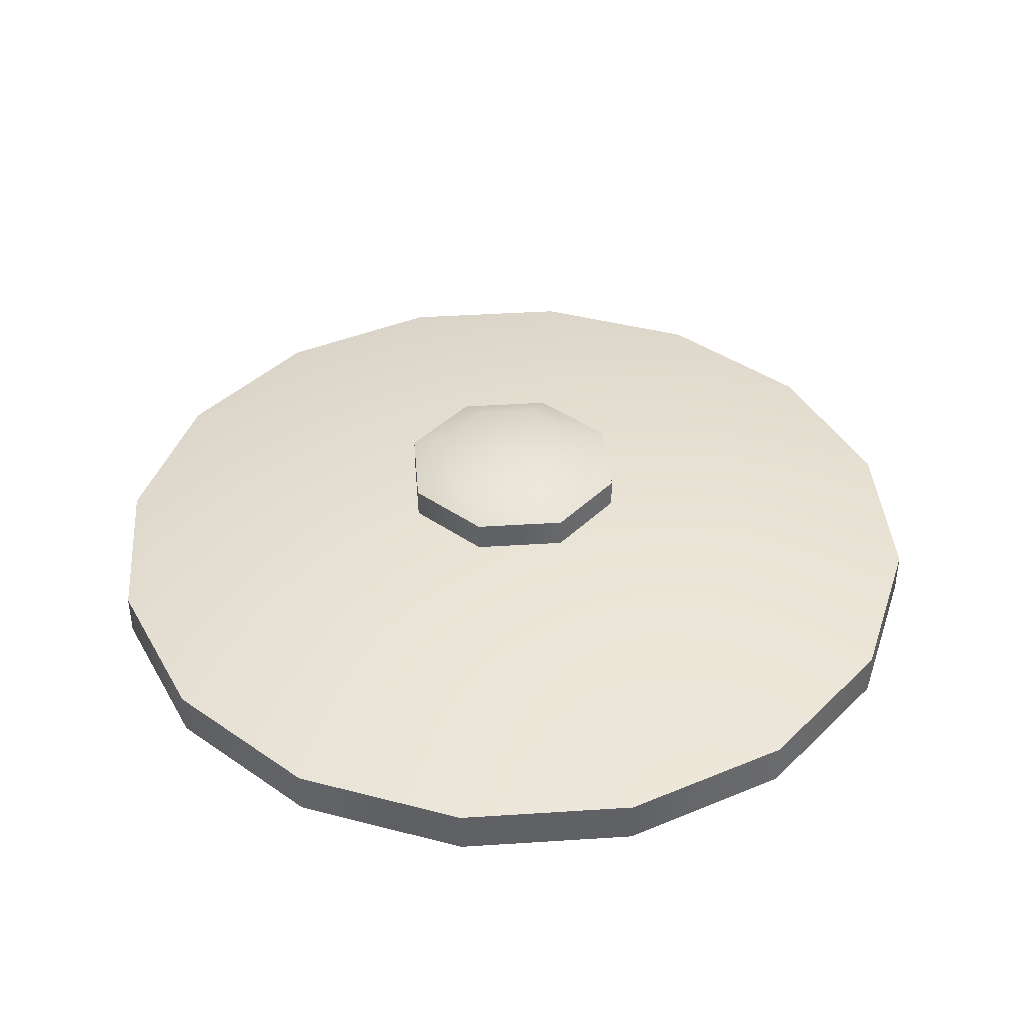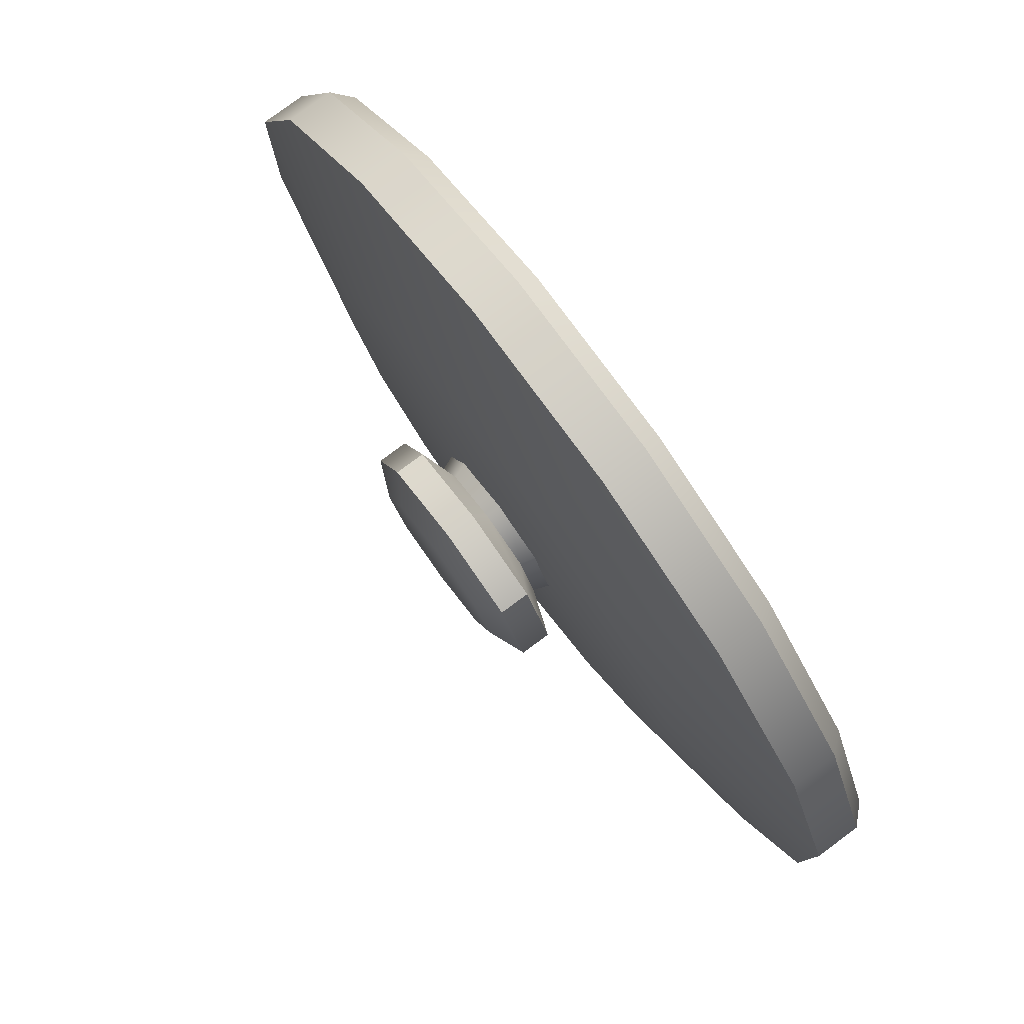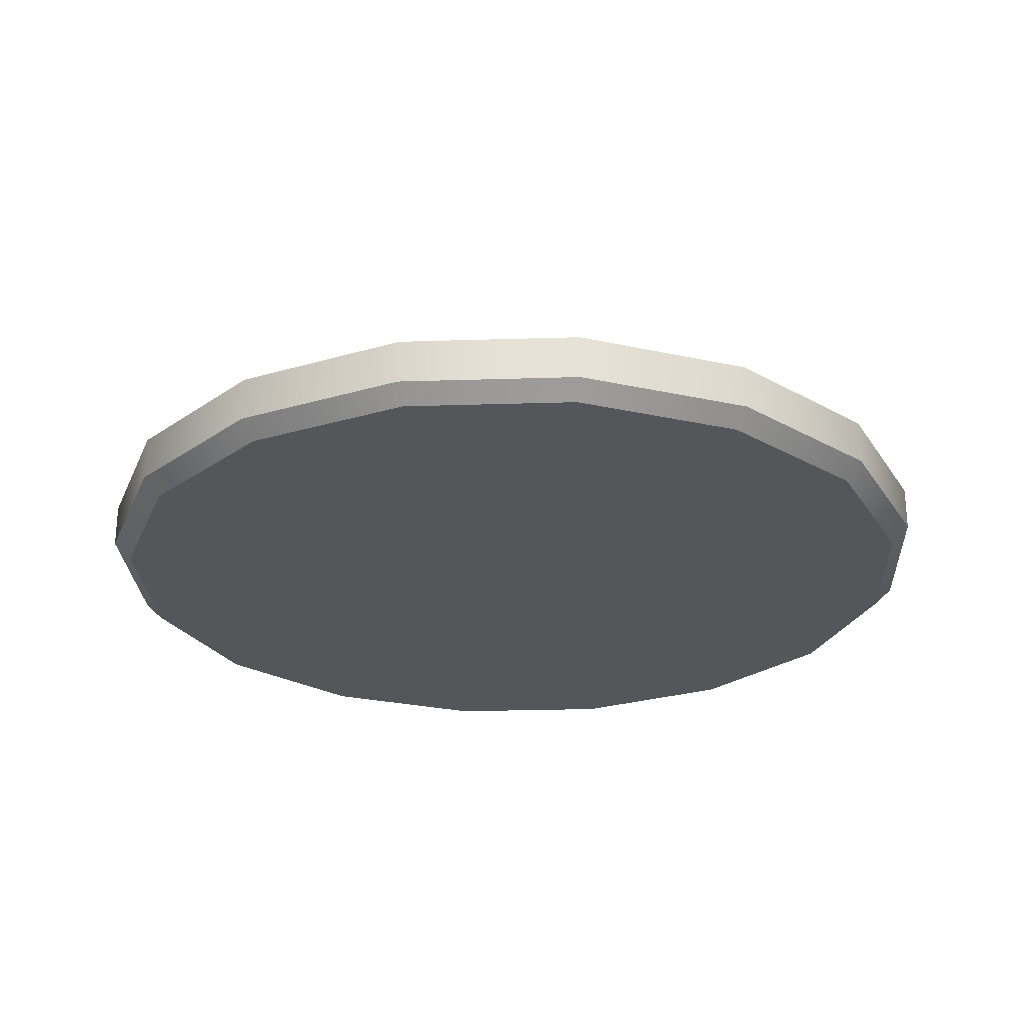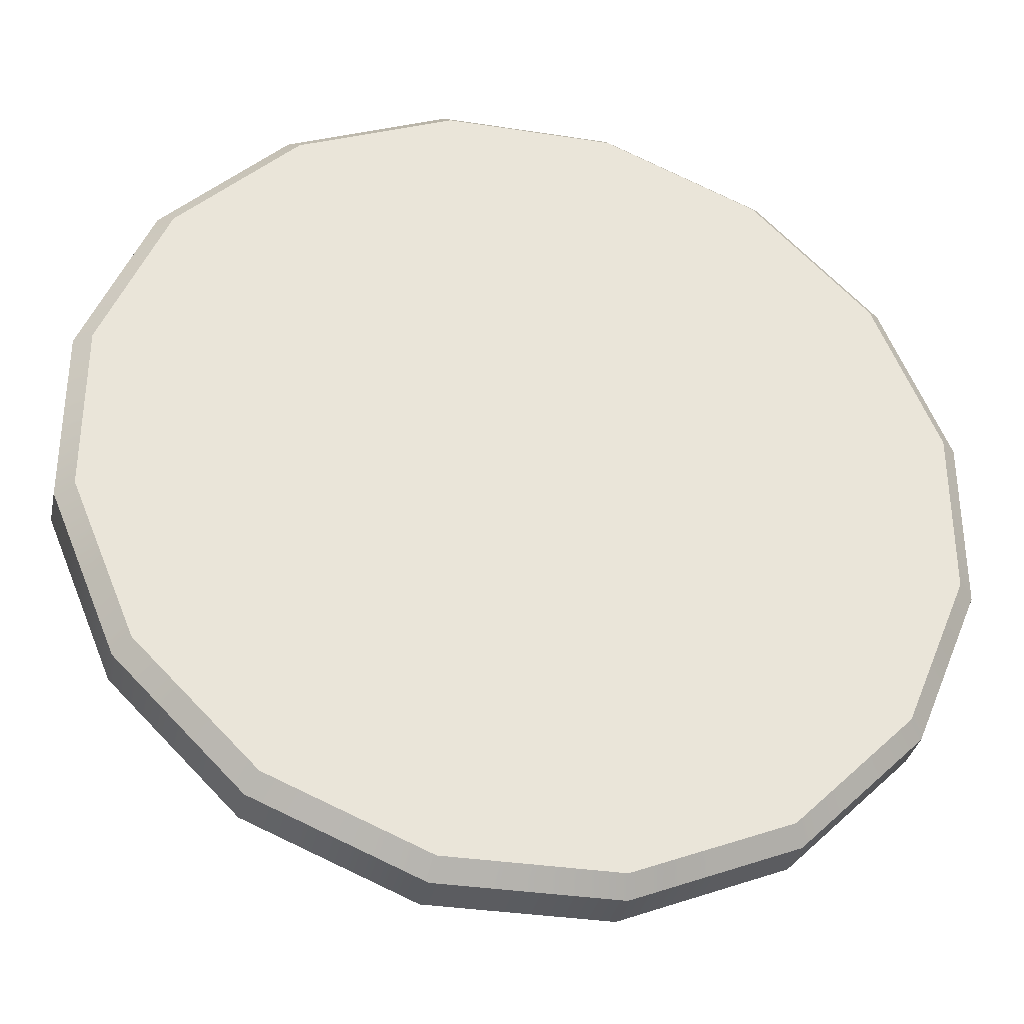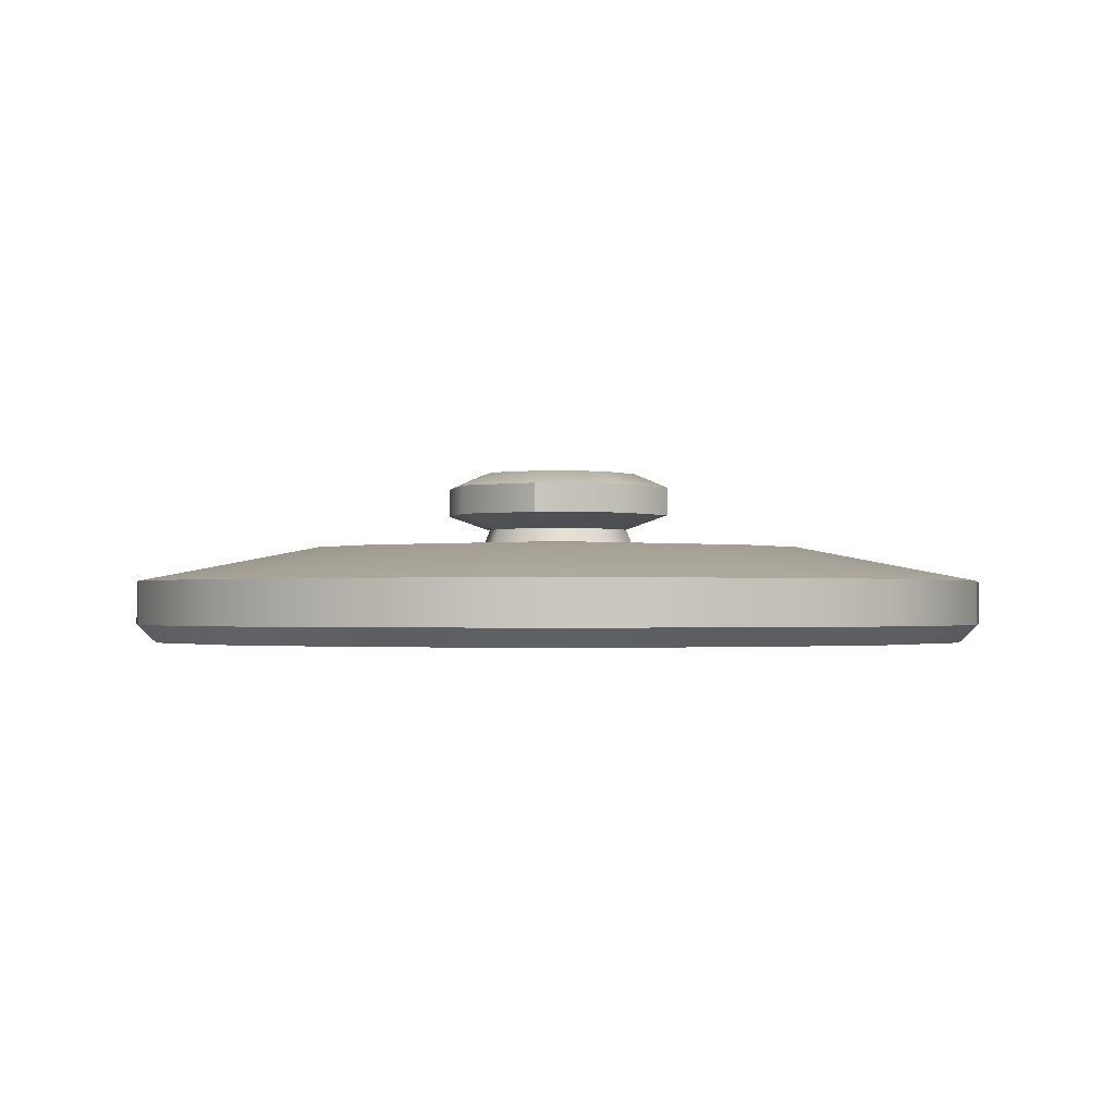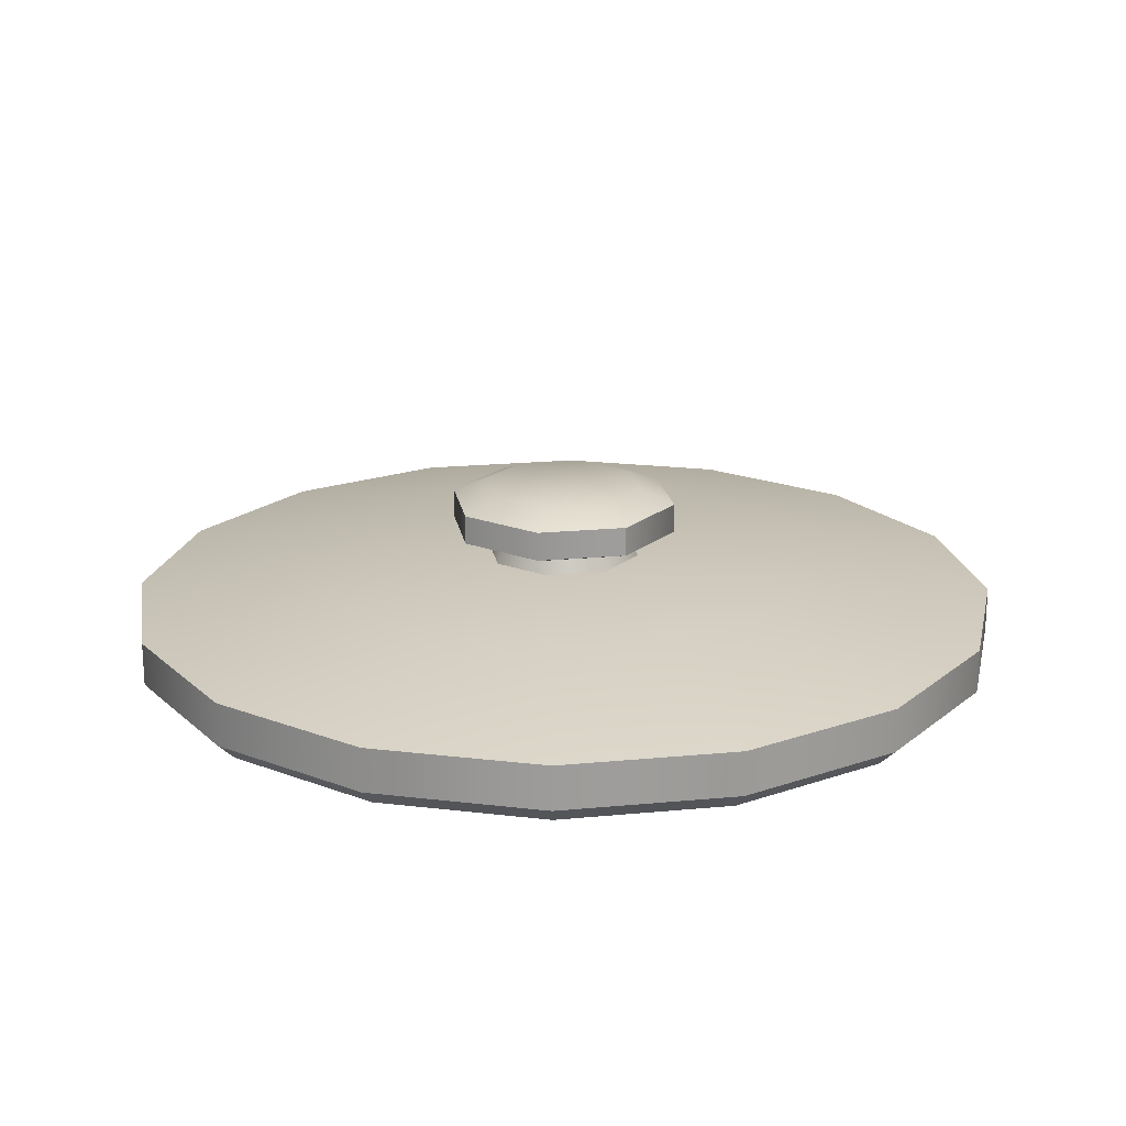
<metadata>
{"format":"obj","ext":"obj","renderer":"f3d","projection":"perspective","resolution":1024,"background":"white","views":[{"elev":40.2,"azim":-27.1,"up":"+Y"},{"elev":79.9,"azim":-126.5,"up":"+Z"},{"elev":-25.7,"azim":25.4,"up":"+Y"},{"elev":-34.0,"azim":-11.9,"up":"+Z"},{"elev":-1.2,"azim":146.4,"up":"+Y"},{"elev":19.9,"azim":102.5,"up":"+Y"}]}
</metadata>
<code>
o lid_B_Cylinder.202
v -0.09946 0.02 -0.5
v -0.09548 0 -0.48
v 0.09548 0 -0.48
v 0.09946 0.02 -0.5
v 0.2719 0 -0.4069
v 0.2832 0.02 -0.4239
v 0.4069 0 -0.2719
v 0.4239 0.02 -0.2832
v 0.48 0 -0.09548
v 0.5 0.02 -0.09946
v 0.48 -0 0.09548
v 0.5 0.02 0.09946
v 0.4069 -0 0.2719
v 0.4239 0.02 0.2832
v 0.2719 -0 0.4069
v 0.2832 0.02 0.4239
v 0.09548 -0 0.48
v 0.09946 0.02 0.5
v -0.09548 -0 0.48
v -0.09946 0.02 0.5
v -0.2719 -0 0.4069
v -0.2832 0.02 0.4239
v -0.4069 -0 0.2719
v -0.4239 0.02 0.2832
v -0.48 -0 0.09548
v -0.5 0.02 0.09946
v -0.48 0 -0.09548
v -0.5 0.02 -0.09946
v -0.4069 0 -0.2719
v -0.4239 0.02 -0.2832
v -0.2719 0 -0.4069
v -0.2832 0.02 -0.4239
v 0 0 0
v -0.2832 0.07 -0.4239
v -0.4239 0.07 -0.2832
v 0.05843 0.11 -0.2938
v -0.5 0.07 -0.09946
v 0.1664 0.11 -0.249
v -0.5 0.07 0.09946
v 0.249 0.11 -0.1664
v -0.4239 0.07 0.2832
v 0.2938 0.11 -0.05843
v -0.2832 0.07 0.4239
v 0.2938 0.11 0.05843
v -0.09946 0.07 0.5
v 0.249 0.11 0.1664
v 0.09946 0.07 0.5
v 0.1664 0.11 0.249
v 0.2832 0.07 0.4239
v 0.05843 0.11 0.2938
v 0.4239 0.07 0.2832
v -0.05843 0.11 0.2938
v 0.5 0.07 0.09946
v -0.1664 0.11 0.249
v 0.5 0.07 -0.09946
v -0.249 0.11 0.1664
v 0.4239 0.07 -0.2832
v -0.2938 0.11 0.05843
v 0.2832 0.07 -0.4239
v -0.2938 0.11 -0.05843
v 0.09946 0.07 -0.5
v -0.249 0.11 -0.1664
v -0.1664 0.11 -0.249
v -0.09946 0.07 -0.5
v -0.05843 0.11 -0.2938
v 0 0.12 0
v 0 0.1086 -0.09423
v 0 0.2004 0
v 0.06663 0.1086 -0.06663
v 0.09423 0.1086 0
v 0.06663 0.1086 0.06663
v 0 0.1086 0.09423
v -0.06663 0.1086 0.06663
v -0.09423 0.1086 0
v -0.06663 0.1086 -0.06663
v 0 0.1331 -0.08429
v 0.0596 0.1331 -0.0596
v 0.08429 0.1331 0
v 0.0596 0.1331 0.0596
v 0 0.1331 0.08429
v -0.0596 0.1331 0.0596
v -0.08429 0.1331 0
v -0.0596 0.1331 -0.0596
v 0.09492 0.1838 -0.09492
v 0 0.1838 -0.1342
v 0 0.1503 -0.1342
v 0.1342 0.1838 0
v 0.09492 0.1838 0.09492
v 0 0.1838 0.1342
v -0.09492 0.1838 0.09492
v -0.1342 0.1838 0
v -0.09492 0.1838 -0.09492
v 0.09492 0.1503 -0.09492
v 0.1342 0.1503 0
v 0.09492 0.1503 0.09492
v 0 0.1503 0.1342
v -0.09492 0.1503 0.09492
v -0.1342 0.1503 0
v -0.09492 0.1503 -0.09492
v 0.06639 0.2004 -0.06639
v 0 0.2004 -0.09389
v 0.09389 0.2004 0
v 0.06639 0.2004 0.06639
v 0 0.2004 0.09389
v -0.06639 0.2004 0.06639
v -0.09389 0.2004 0
v -0.06639 0.2004 -0.06639
f 31 2 33
f 51 16 14
f 5 7 33
f 7 9 33
f 9 11 33
f 11 13 33
f 13 15 33
f 15 17 33
f 17 19 33
f 19 21 33
f 21 23 33
f 23 25 33
f 25 27 33
f 27 29 33
f 29 31 33
f 3 1 4
f 6 3 4
f 7 6 8
f 9 8 10
f 11 10 12
f 14 11 12
f 15 14 16
f 17 16 18
f 19 18 20
f 22 19 20
f 23 22 24
f 25 24 26
f 27 26 28
f 30 27 28
f 31 30 32
f 2 32 1
f 54 41 43
f 61 6 4
f 37 30 28
f 47 20 18
f 57 10 8
f 43 24 22
f 53 14 12
f 34 1 32
f 64 4 1
f 39 28 26
f 49 18 16
f 59 8 6
f 35 32 30
f 45 22 20
f 55 12 10
f 41 26 24
f 33 3 5
f 2 3 33
f 57 42 55
f 41 58 39
f 42 53 55
f 58 37 39
f 44 51 53
f 62 34 35
f 46 49 51
f 60 35 37
f 49 50 47
f 65 61 64
f 50 45 47
f 34 65 64
f 36 59 61
f 52 43 45
f 38 57 59
f 58 66 60
f 38 66 40
f 48 66 50
f 63 66 65
f 46 66 48
f 56 66 58
f 36 66 38
f 54 66 56
f 65 66 36
f 44 66 46
f 42 66 44
f 52 66 54
f 60 66 62
f 50 66 52
f 62 66 63
f 40 66 42
f 102 88 87
f 78 95 79
f 104 90 89
f 80 95 96
f 80 97 81
f 106 92 91
f 102 84 100
f 82 97 98
f 75 76 67
f 82 75 74
f 73 82 74
f 72 81 73
f 79 72 71
f 70 79 71
f 77 70 69
f 76 69 67
f 85 93 86
f 84 94 93
f 87 95 94
f 88 96 95
f 89 97 96
f 90 98 97
f 91 99 98
f 92 86 99
f 101 92 107
f 78 93 94
f 101 84 85
f 76 93 77
f 106 90 105
f 76 99 86
f 82 99 83
f 104 88 103
f 68 100 101
f 68 102 100
f 68 103 102
f 68 104 103
f 68 105 104
f 68 106 105
f 68 107 106
f 68 101 107
f 51 49 16
f 3 2 1
f 6 5 3
f 7 5 6
f 9 7 8
f 11 9 10
f 14 13 11
f 15 13 14
f 17 15 16
f 19 17 18
f 22 21 19
f 23 21 22
f 25 23 24
f 27 25 26
f 30 29 27
f 31 29 30
f 2 31 32
f 54 56 41
f 61 59 6
f 37 35 30
f 47 45 20
f 57 55 10
f 43 41 24
f 53 51 14
f 34 64 1
f 64 61 4
f 39 37 28
f 49 47 18
f 59 57 8
f 35 34 32
f 45 43 22
f 55 53 12
f 41 39 26
f 57 40 42
f 41 56 58
f 42 44 53
f 58 60 37
f 44 46 51
f 62 63 34
f 46 48 49
f 60 62 35
f 49 48 50
f 65 36 61
f 50 52 45
f 34 63 65
f 36 38 59
f 52 54 43
f 38 40 57
f 102 103 88
f 78 94 95
f 104 105 90
f 80 79 95
f 80 96 97
f 106 107 92
f 102 87 84
f 82 81 97
f 75 83 76
f 82 83 75
f 73 81 82
f 72 80 81
f 79 80 72
f 70 78 79
f 77 78 70
f 76 77 69
f 85 84 93
f 84 87 94
f 87 88 95
f 88 89 96
f 89 90 97
f 90 91 98
f 91 92 99
f 92 85 86
f 101 85 92
f 78 77 93
f 101 100 84
f 76 86 93
f 106 91 90
f 76 83 99
f 82 98 99
f 104 89 88

</code>
